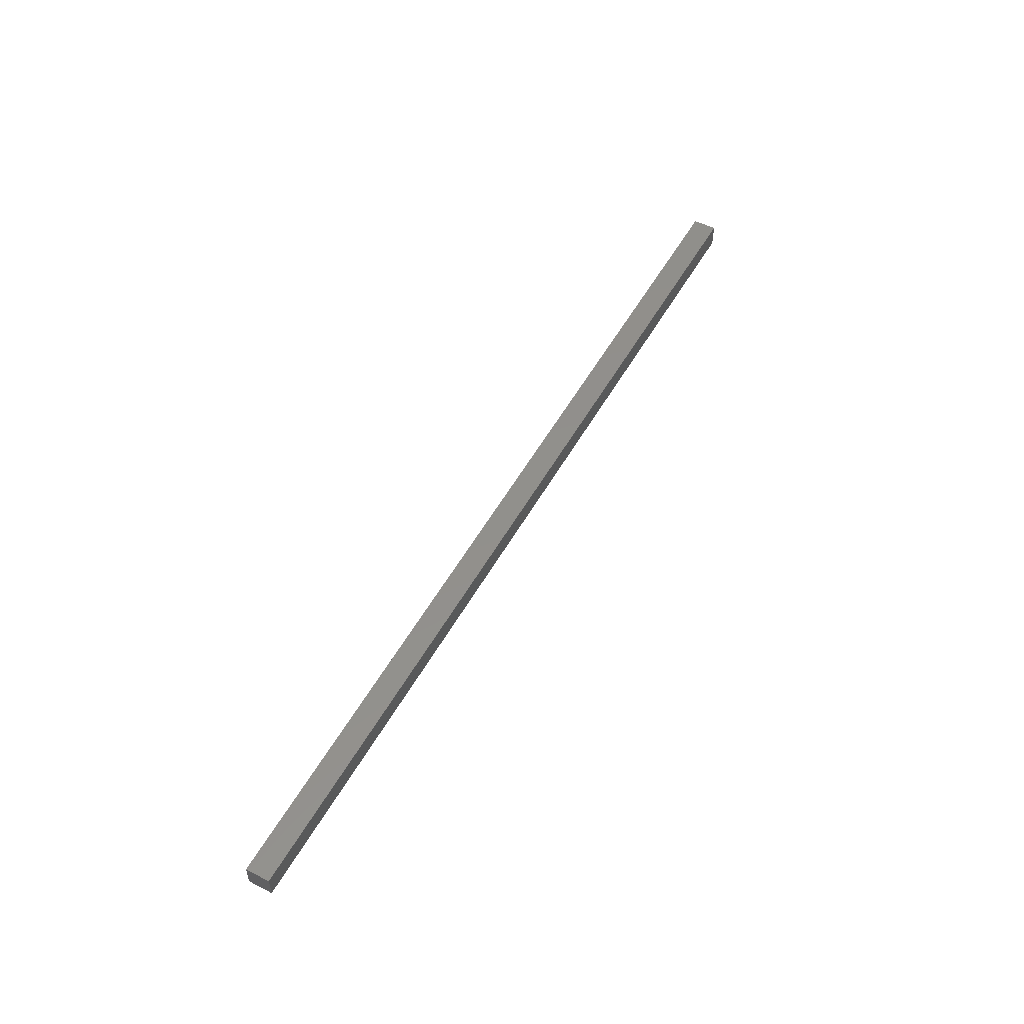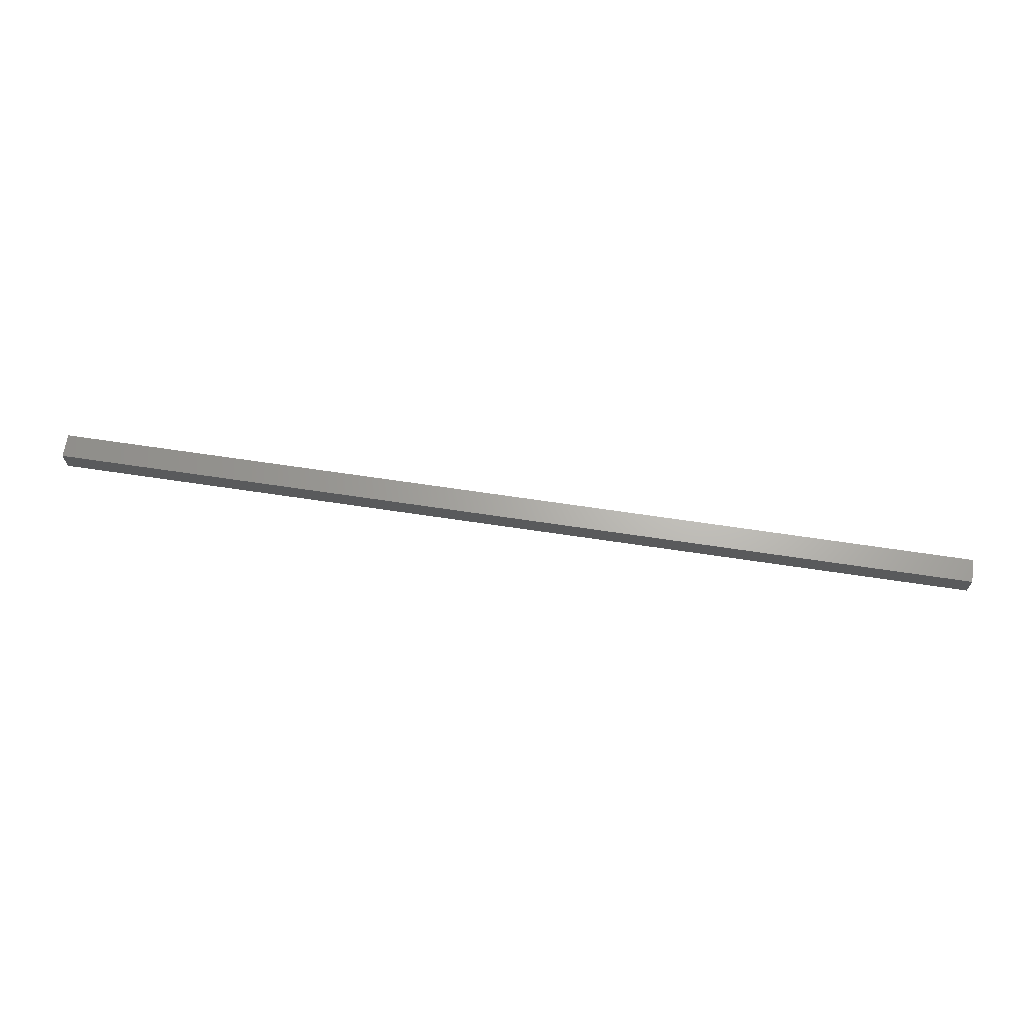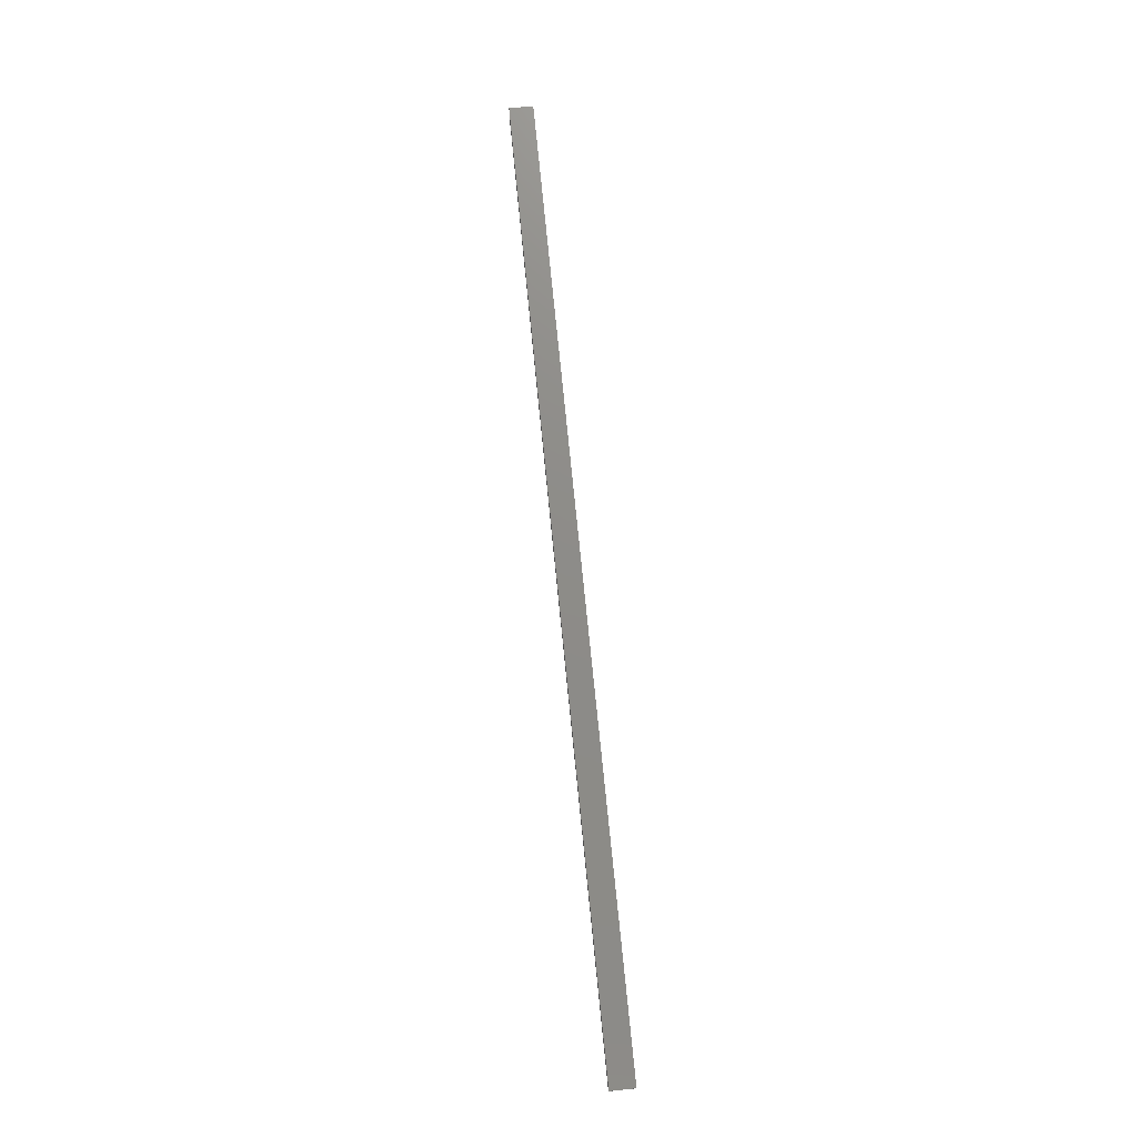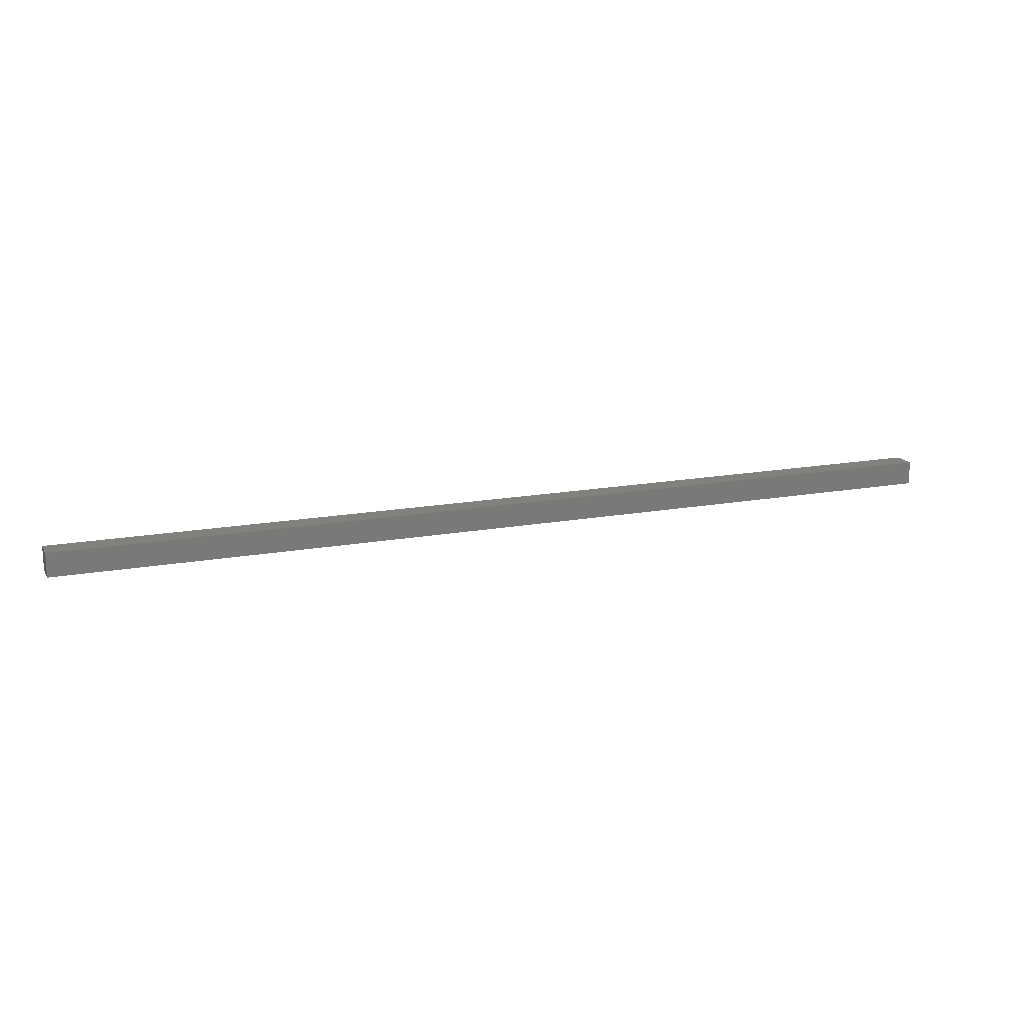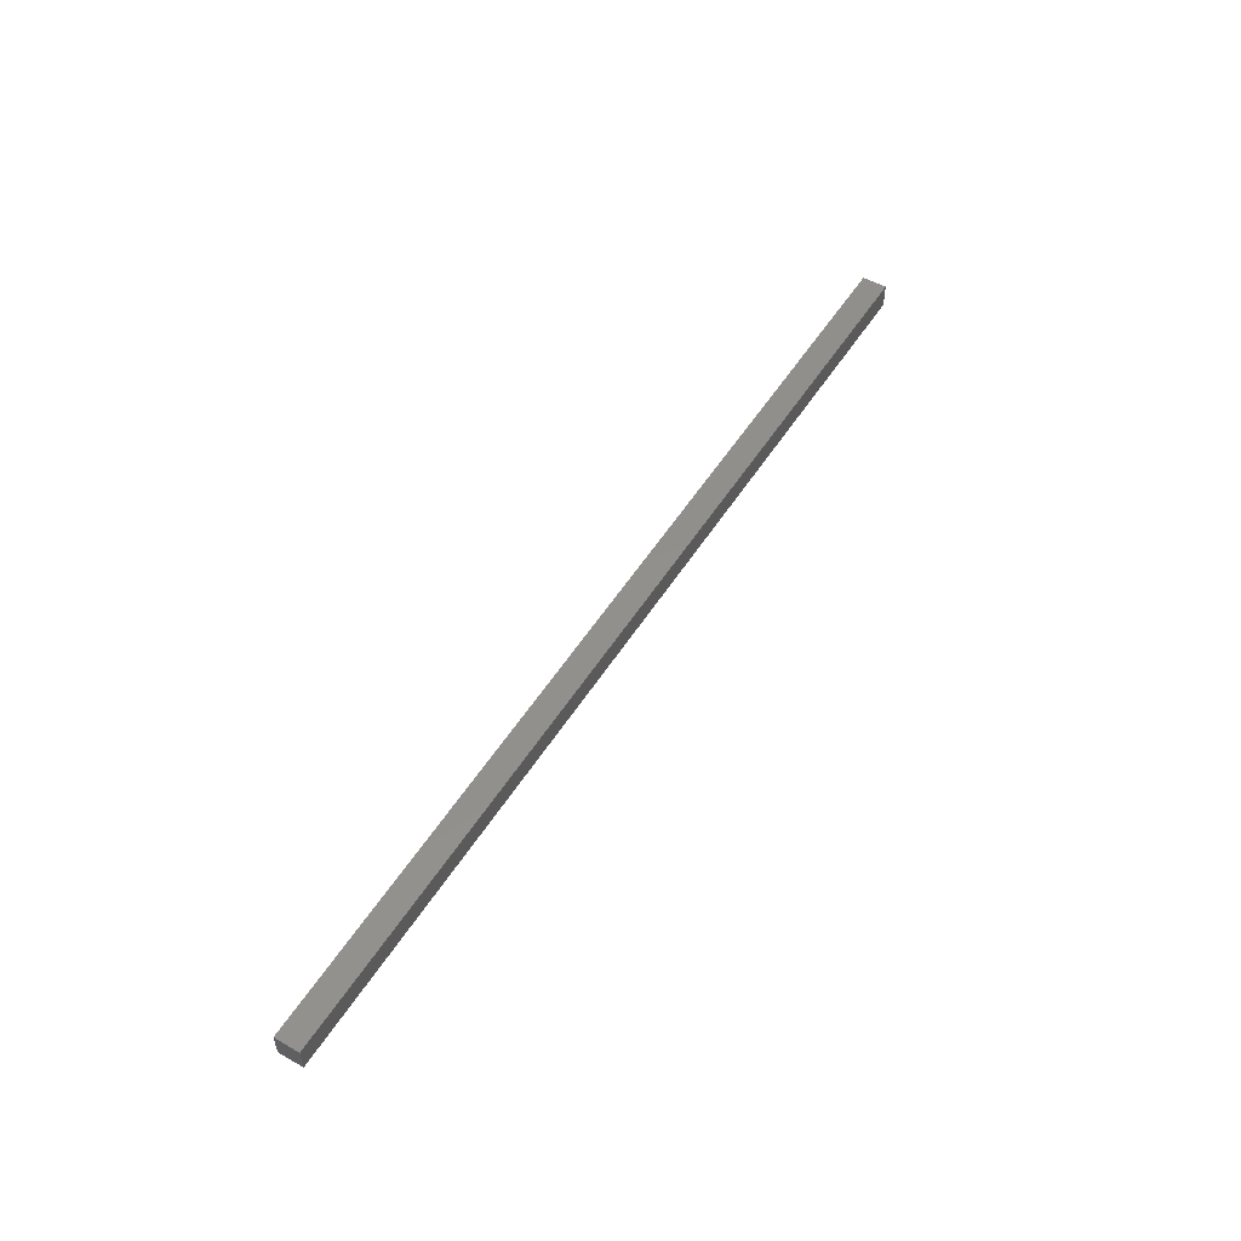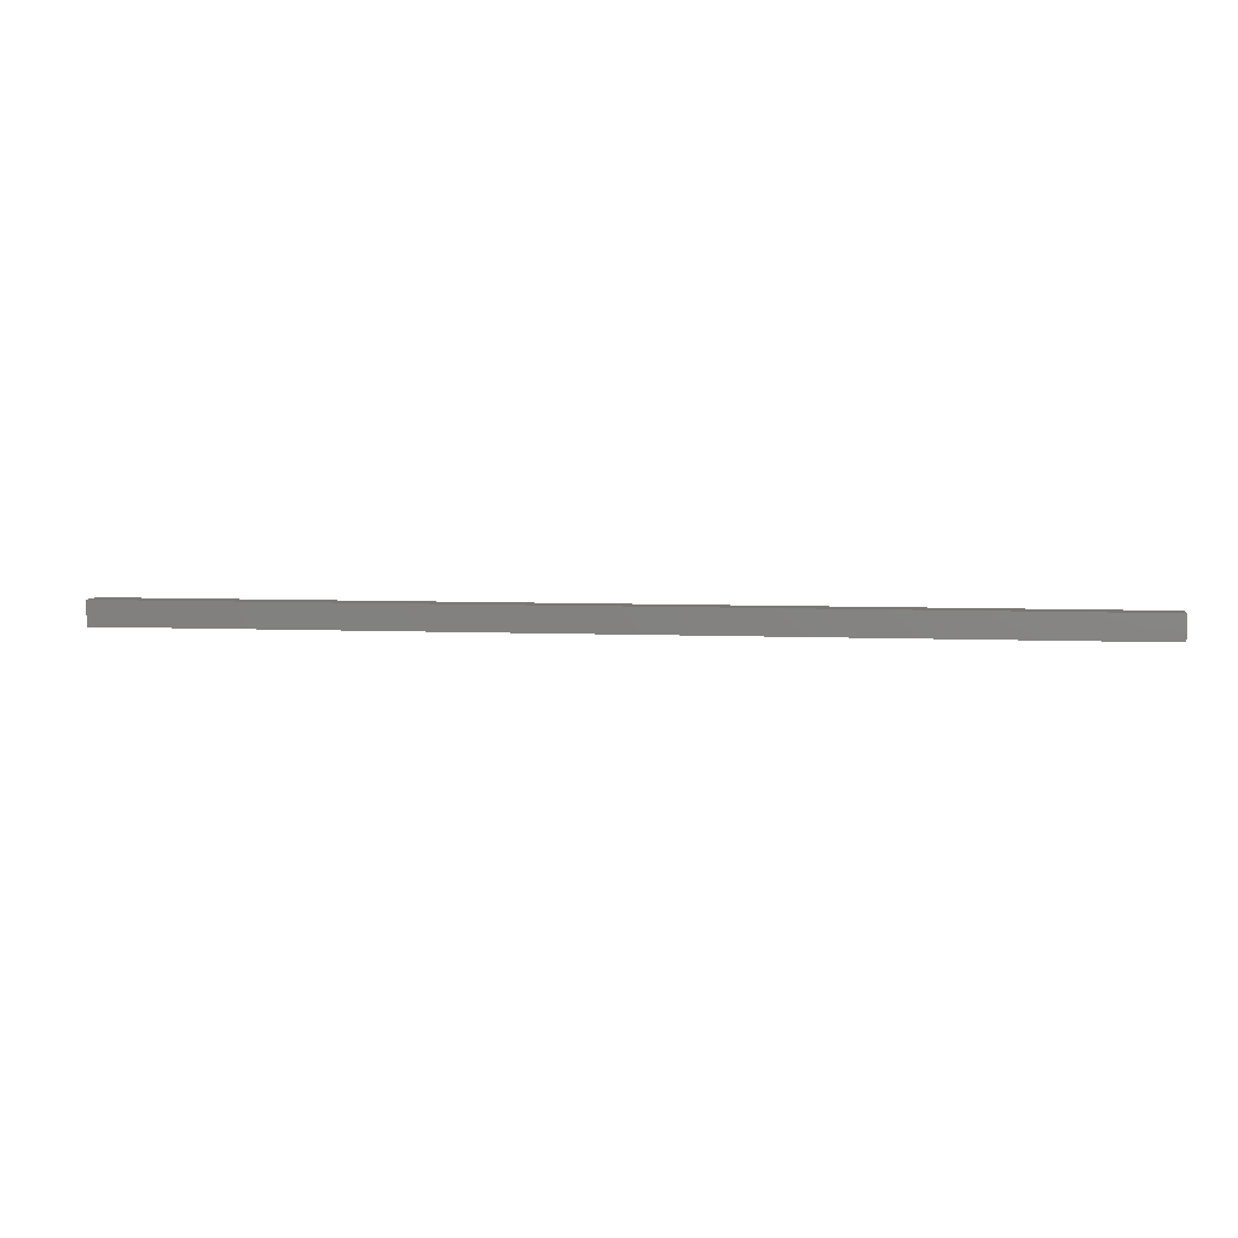
<metadata>
{"format":"stl","ext":"stl","renderer":"f3d","projection":"perspective","resolution":1024,"background":"white","views":[{"elev":52.7,"azim":-61.4,"up":"+Y"},{"elev":66.2,"azim":8.6,"up":"+Y"},{"elev":74.8,"azim":84.3,"up":"+Y"},{"elev":16.2,"azim":159.1,"up":"+Y"},{"elev":52.3,"azim":121.3,"up":"+Z"},{"elev":5.5,"azim":-172.1,"up":"+Y"}]}
</metadata>
<code>
# stl→obj: 8 verts, 12 faces
v 0 10 10
v 391.8 0 10
v 391.8 10 10
v 0 0 10
v 0 0 0
v 391.8 10 0
v 391.8 0 0
v 0 10 0
f 1 2 3
f 2 1 4
f 5 6 7
f 6 5 8
f 5 2 4
f 2 5 7
f 2 6 3
f 6 2 7
f 6 1 3
f 1 6 8
f 5 1 8
f 1 5 4

</code>
